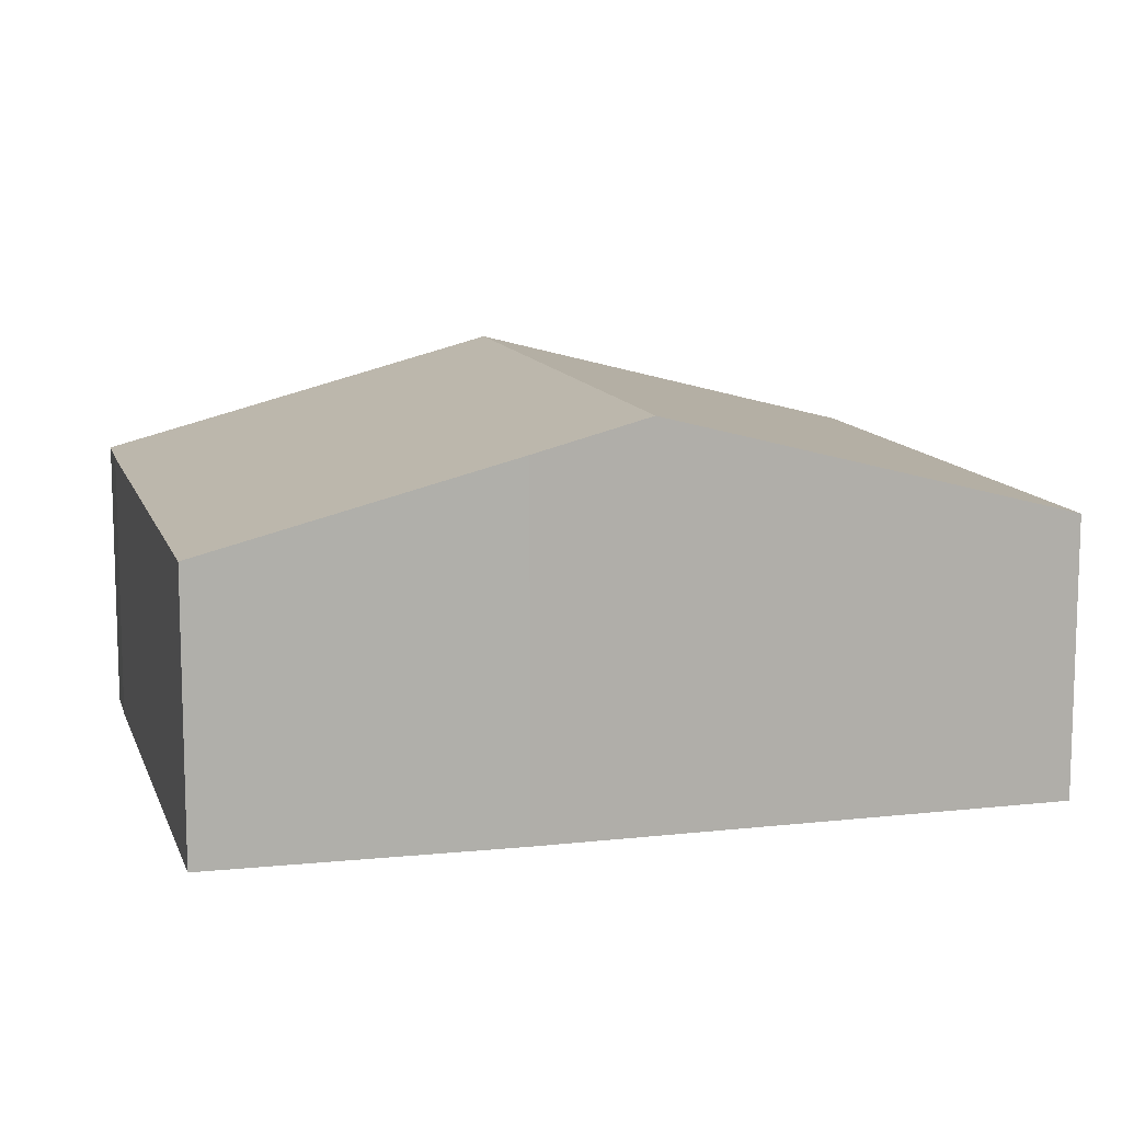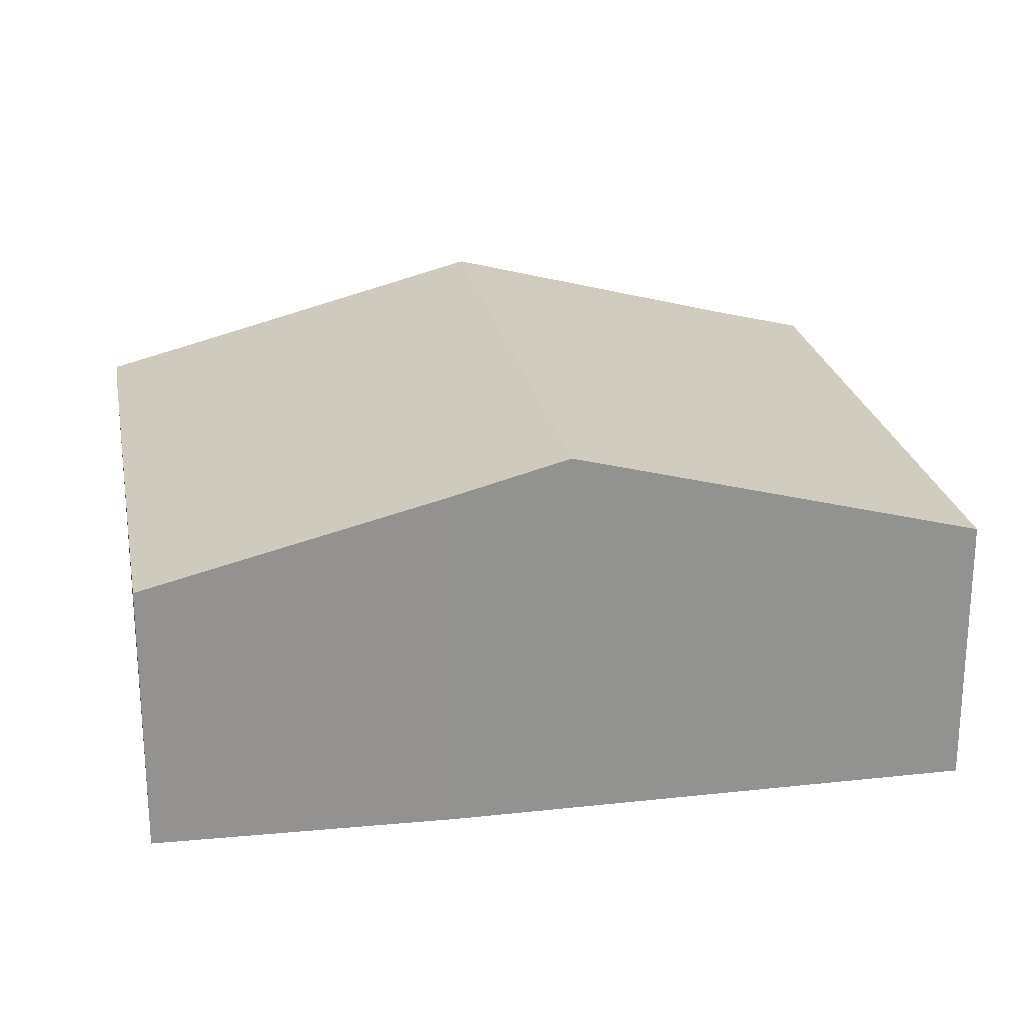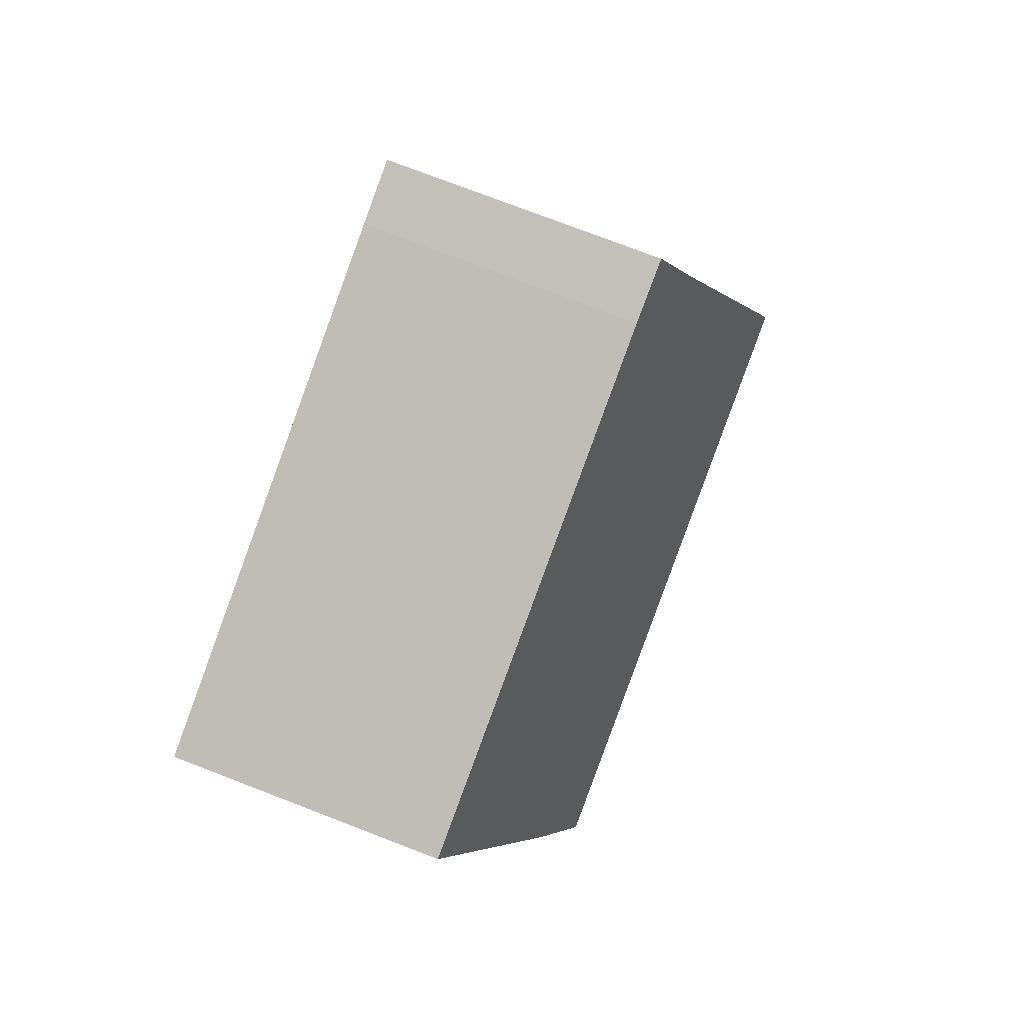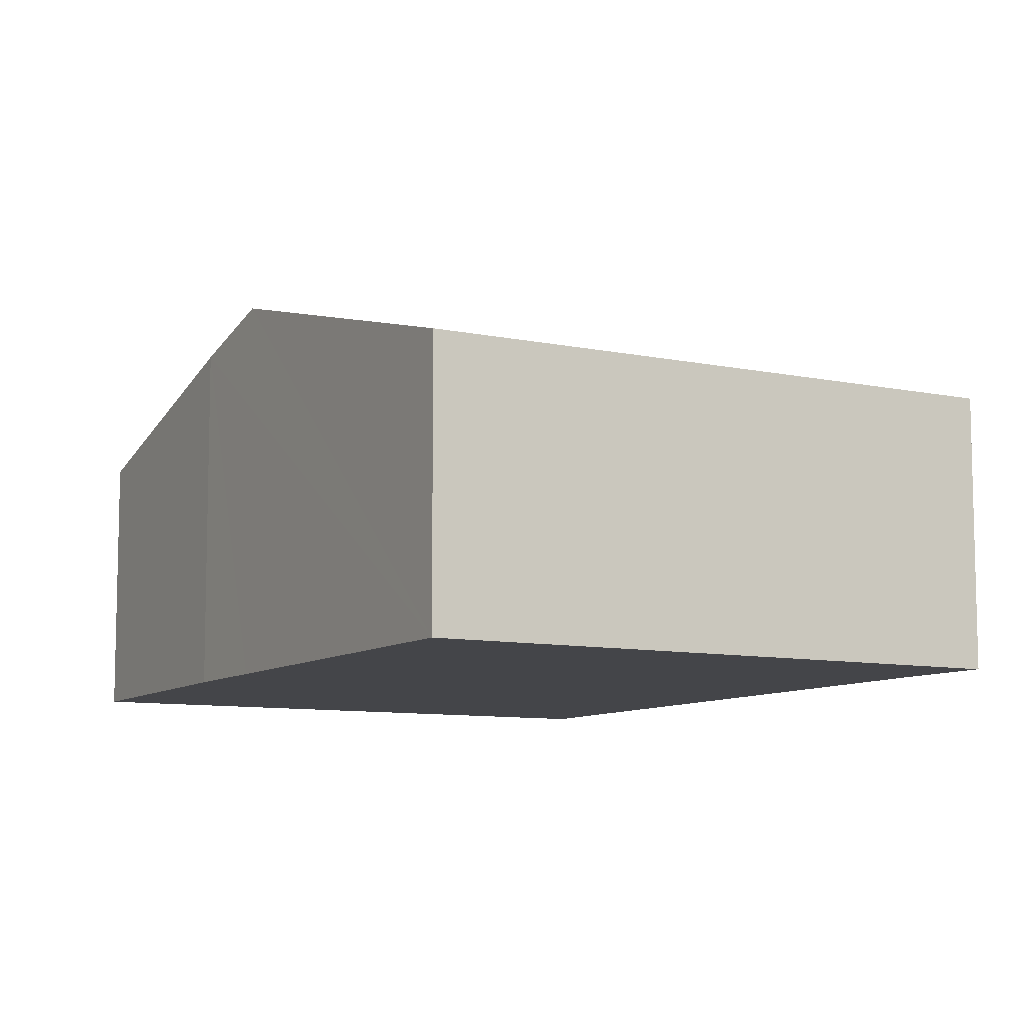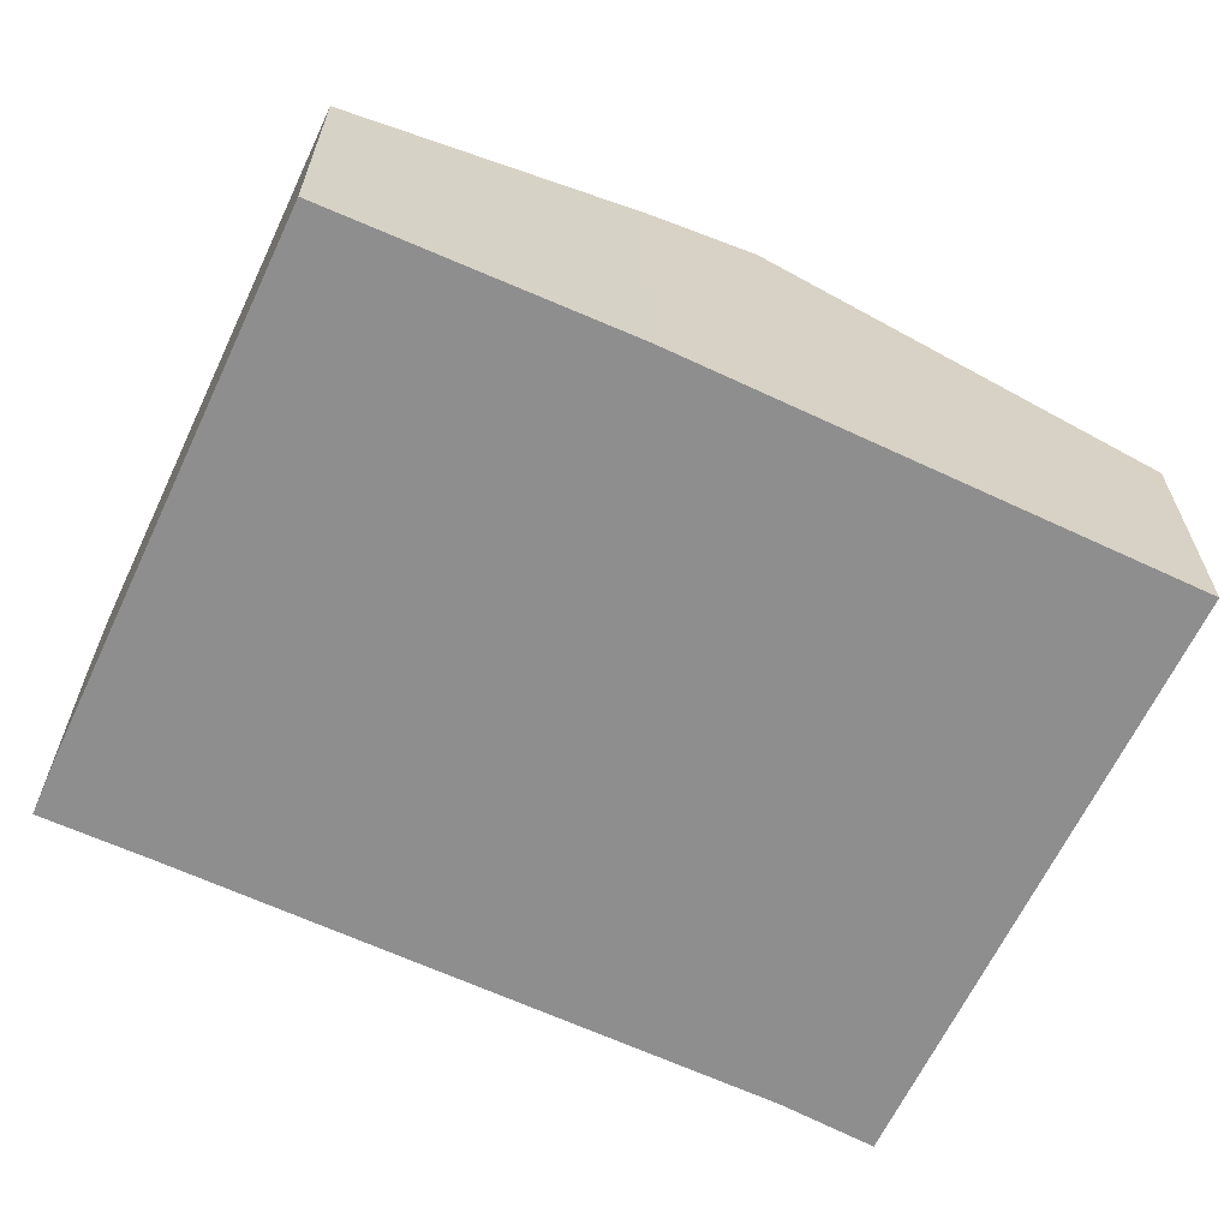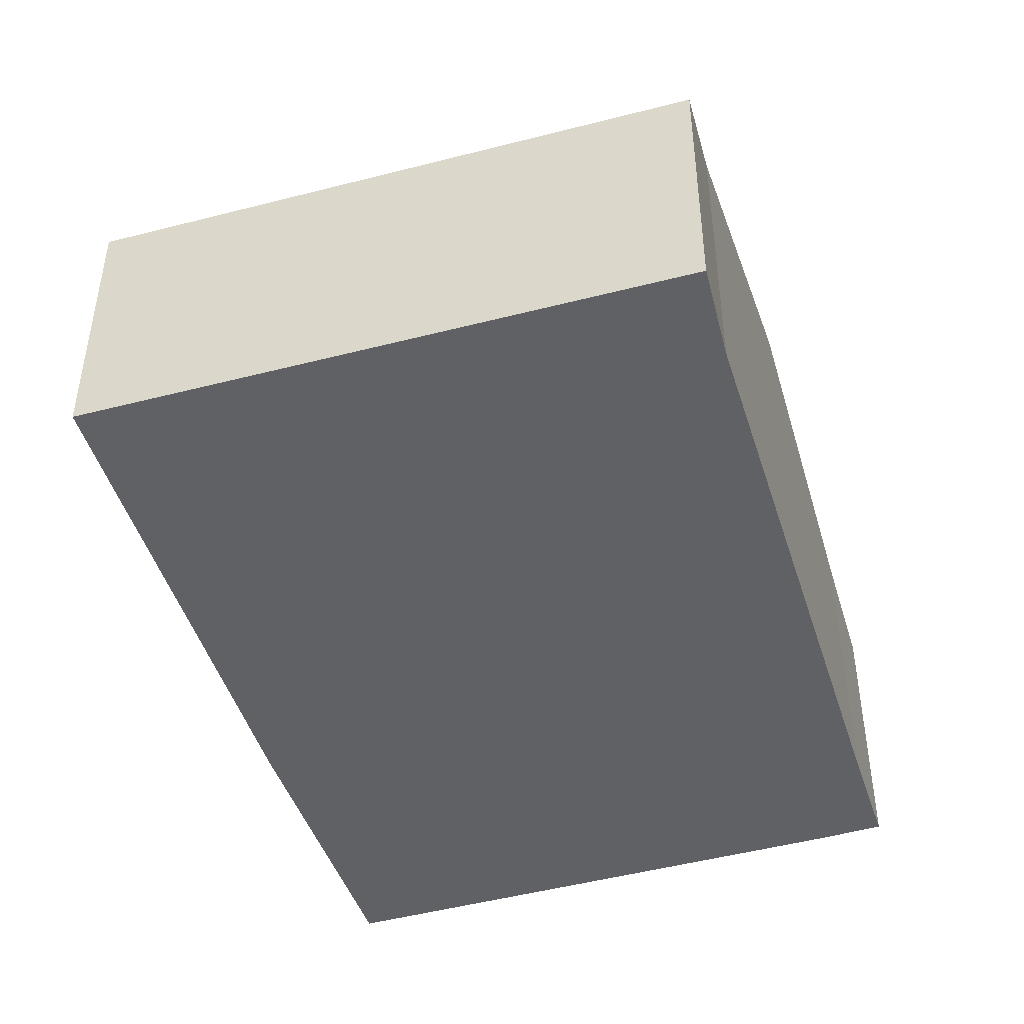
<metadata>
{"format":"obj","ext":"obj","renderer":"f3d","projection":"perspective","resolution":1024,"background":"white","views":[{"elev":11.7,"azim":92.1,"up":"+Y"},{"elev":24.0,"azim":97.0,"up":"+Y"},{"elev":76.5,"azim":111.0,"up":"+Z"},{"elev":-9.0,"azim":168.2,"up":"+Y"},{"elev":-65.0,"azim":82.2,"up":"+Y"},{"elev":-46.7,"azim":-145.7,"up":"+Y"}]}
</metadata>
<code>
v  2.165 3.108 6.867
v  7.22 3.893 2.067
v  1.282 3.893 3.987
v  2.487 2.81 7.961
v  7.568 3.591 3.17
v  3.116 2.804 7.782
v  8.407 2.787 6.141
v  5.961 2.801 -1.928
v  0.348 3.062 0.941
v  0 2.801 1.715e-16
v  5.961 1.181e-16 -1.928
v  7.22 -1.266e-16 2.067
v  7.568 -1.941e-16 3.17
v  8.407 -3.76e-16 6.141
v  0 0 0
v  0.348 -5.762e-17 0.941
v  1.282 -2.441e-16 3.987
v  2.165 -4.205e-16 6.867
v  2.487 -4.875e-16 7.961
v  3.116 -4.765e-16 7.782
g defaultobject
f 1 2 3
f 2 1 4
f 2 4 5
f 5 4 6
f 5 6 7
f 8 3 2
f 3 8 9
f 9 8 10
f 2 11 8
f 11 2 5
f 11 5 12
f 12 5 13
f 7 13 5
f 13 7 14
f 11 10 8
f 10 11 15
f 10 16 9
f 16 10 15
f 16 3 9
f 3 16 17
f 3 17 1
f 1 17 18
f 1 18 4
f 4 18 19
f 19 6 4
f 6 19 20
f 20 7 6
f 7 20 14
f 18 20 19
f 20 18 14
f 14 18 17
f 14 17 16
f 14 16 15
f 14 15 11
f 14 11 12
f 14 12 13

</code>
